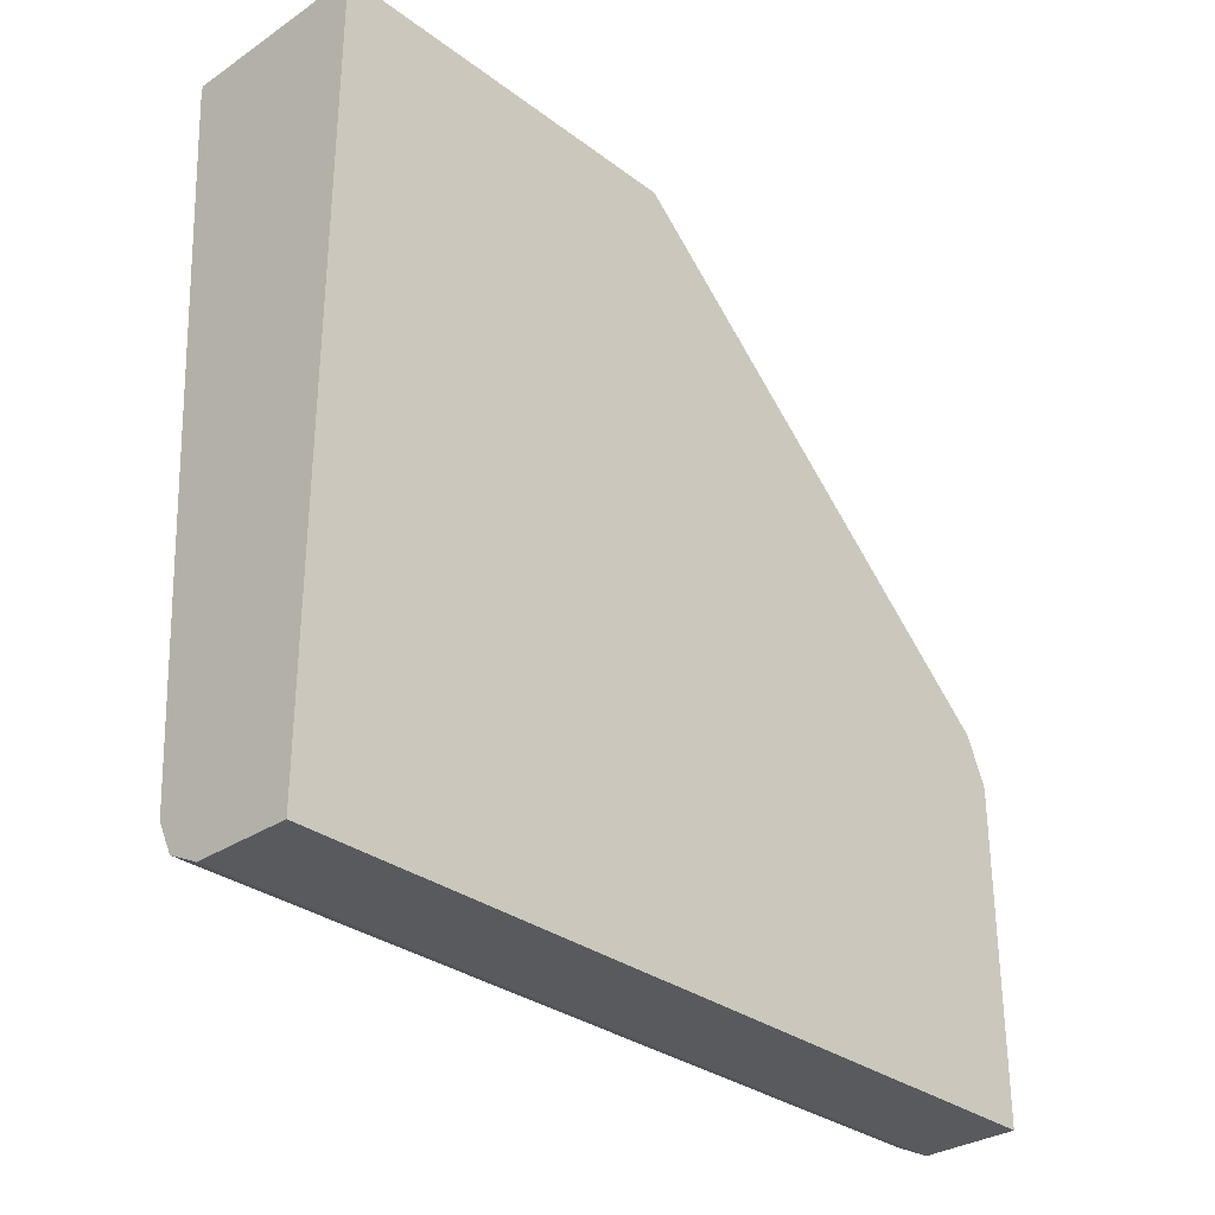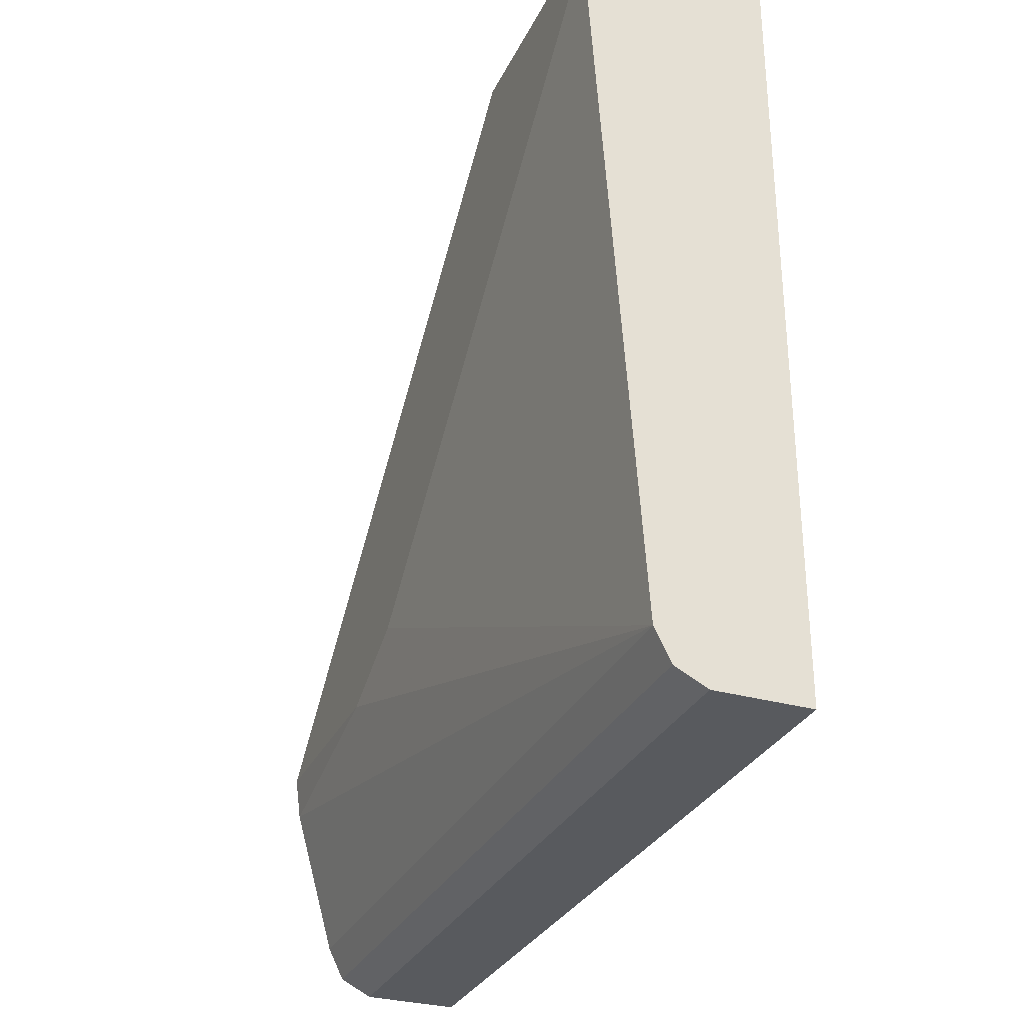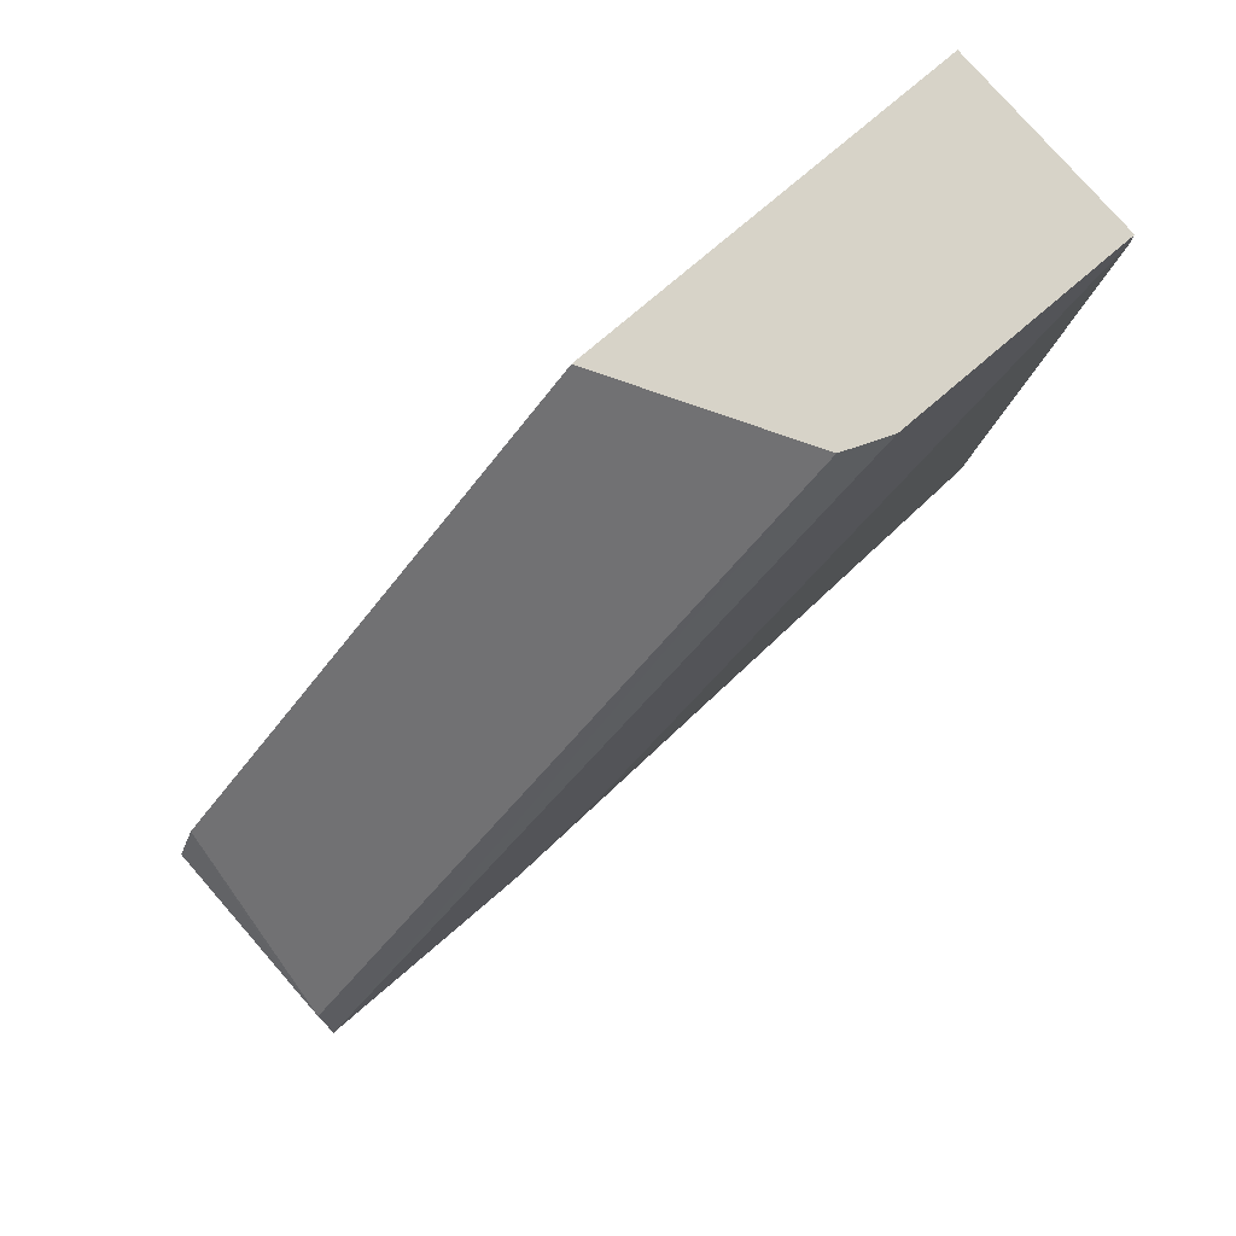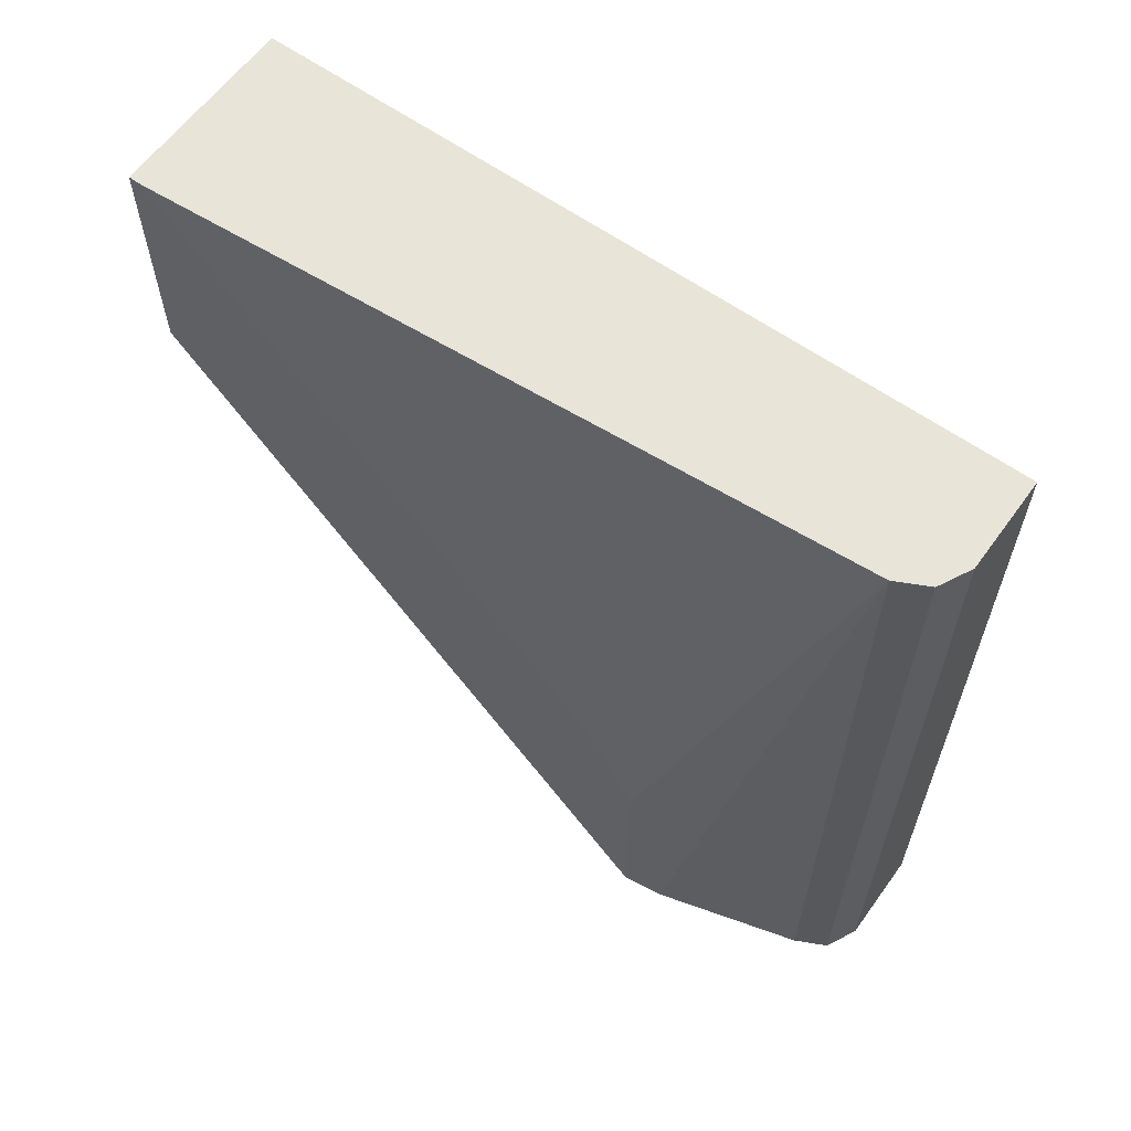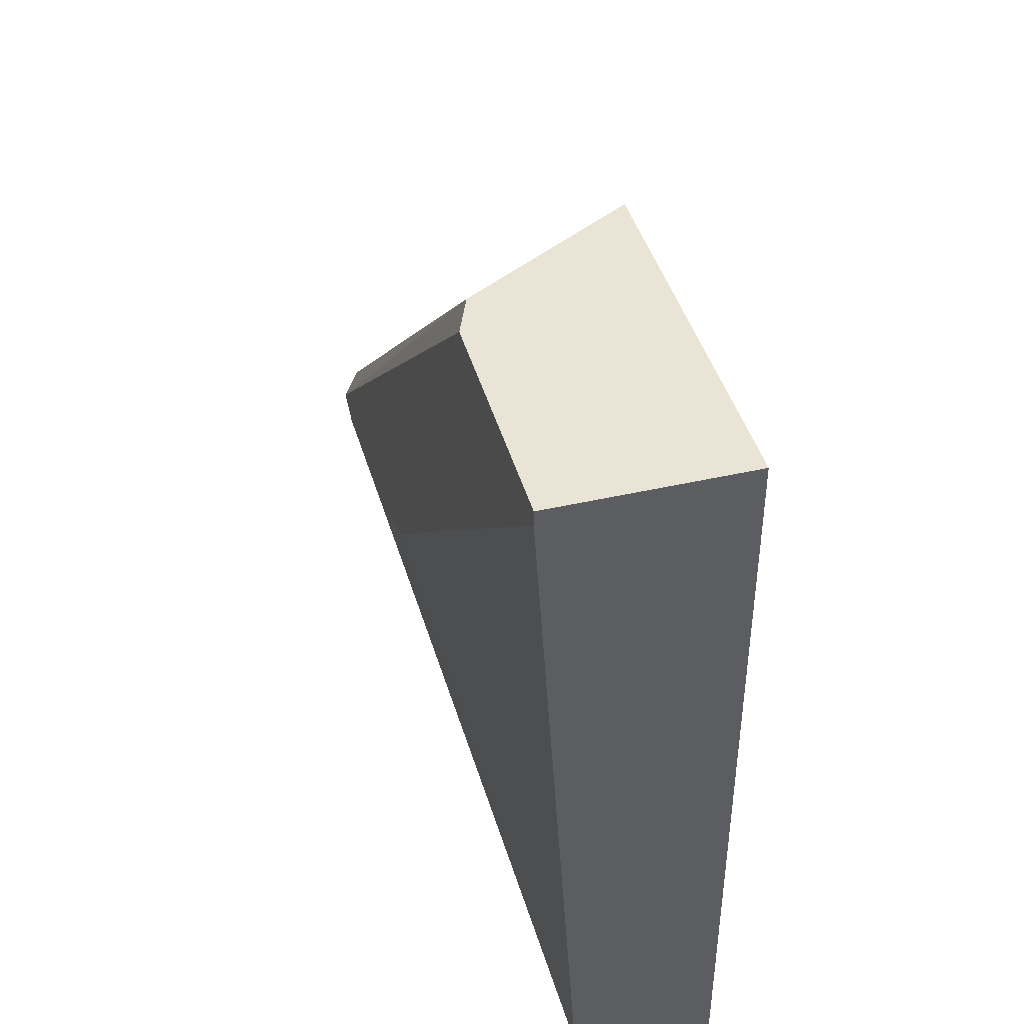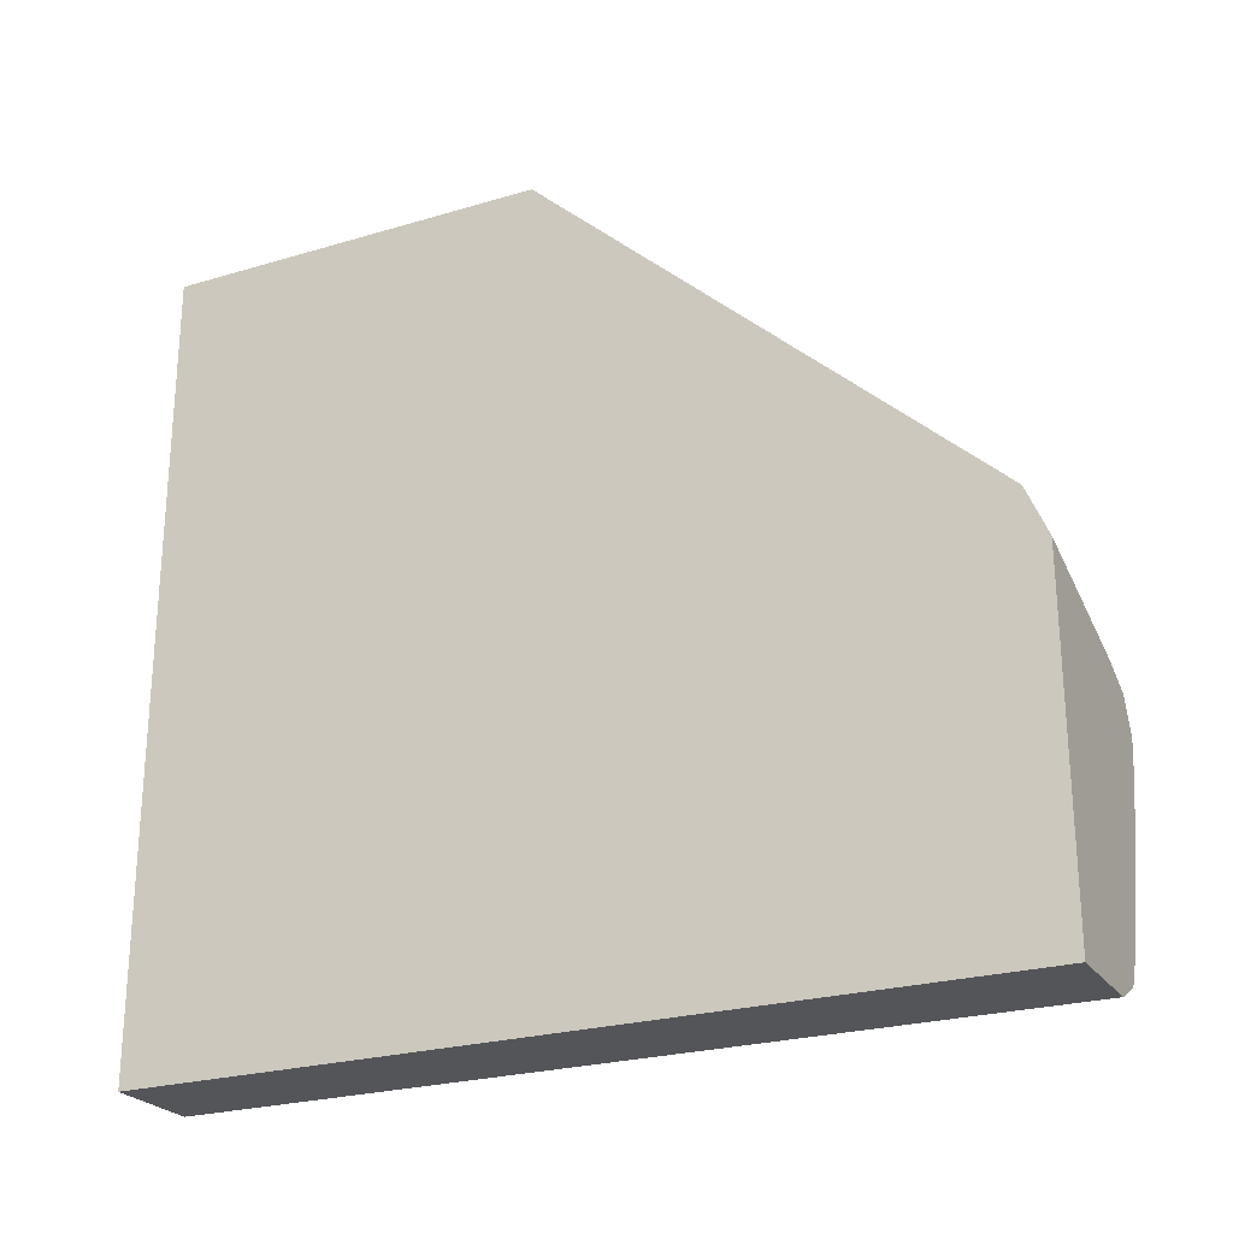
<metadata>
{"format":"obj","ext":"obj","renderer":"f3d","projection":"perspective","resolution":1024,"background":"white","views":[{"elev":-31.5,"azim":43.5,"up":"+Y"},{"elev":-30.7,"azim":-22.2,"up":"+Y"},{"elev":77.0,"azim":-130.6,"up":"+Y"},{"elev":61.3,"azim":-54.1,"up":"+Z"},{"elev":42.6,"azim":-15.3,"up":"+Y"},{"elev":-24.7,"azim":116.0,"up":"+Y"}]}
</metadata>
<code>
v -0.2099 -0.1277 0.1909
v -0.2099 -0.2863 0.0192
v -0.2798 -0.3306 0.01111
v -0.2792 -0.1277 0.2309
v -0.2099 -0.1277 0.3404
v -0.2099 -0.3053 0.01114
v -0.2671 -0.3243 0.01111
v -0.2862 -0.3434 0.01111
v -0.2862 -0.1277 0.248
v -0.2862 -0.1277 0.3404
v -0.2099 -0.4388 0.3404
v -0.2099 -0.3183 0.01111
v -0.2135 -0.3126 0.01111
v -0.2839 -0.3602 0.01111
v -0.2862 -0.3434 0.09542
v -0.2862 -0.1336 0.3404
v -0.2099 -0.4388 0.01111
v -0.248 -0.4388 0.3404
v -0.2671 -0.4197 0.01111
v -0.2671 -0.4197 0.3404
v -0.2862 -0.3243 0.1336
v -0.248 -0.4388 0.01111
v -0.2607 -0.4324 0.3404
v -0.2607 -0.4324 0.01111
f 5 20 23
f 8 16 10
f 5 23 18
f 5 18 11
f 6 12 13
f 6 13 7
f 8 14 15
f 8 15 21
f 8 21 16
f 8 10 9
f 16 21 20
f 11 22 17
f 14 19 20
f 14 20 15
f 15 20 21
f 18 23 24
f 18 24 22
f 19 24 23
f 19 23 20
f 5 16 20
f 11 18 22
f 5 10 16
f 1 2 3
f 3 8 4
f 4 8 9
f 1 4 9
f 1 9 10
f 1 10 5
f 1 5 11
f 1 11 17
f 1 17 12
f 1 12 6
f 1 6 2
f 1 3 4
f 2 7 3
f 2 6 7
f 3 19 14
f 3 24 19
f 3 22 24
f 3 14 8
f 3 12 17
f 3 13 12
f 3 7 13
f 3 17 22

</code>
